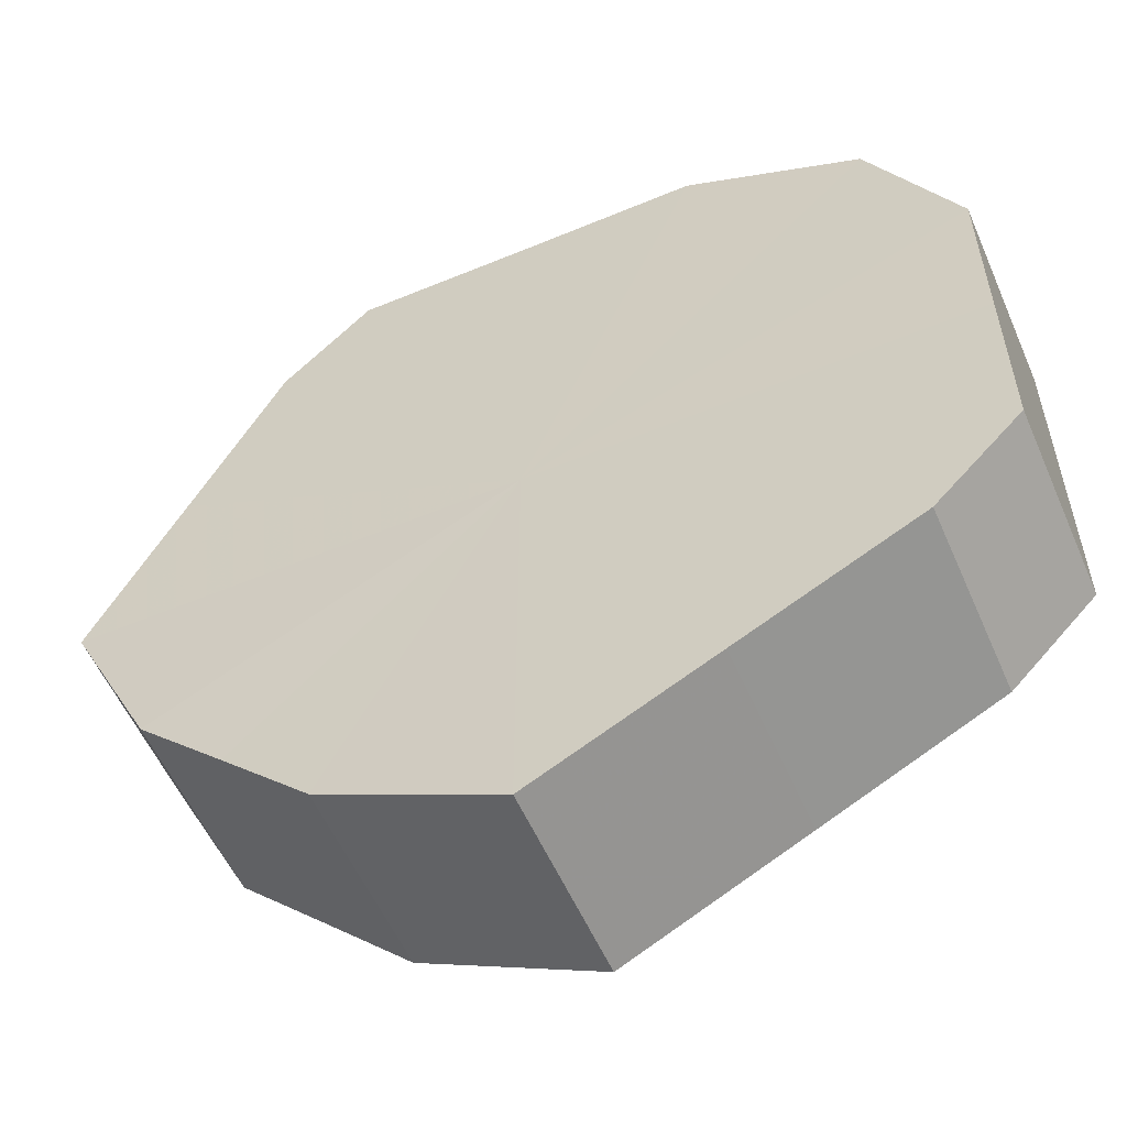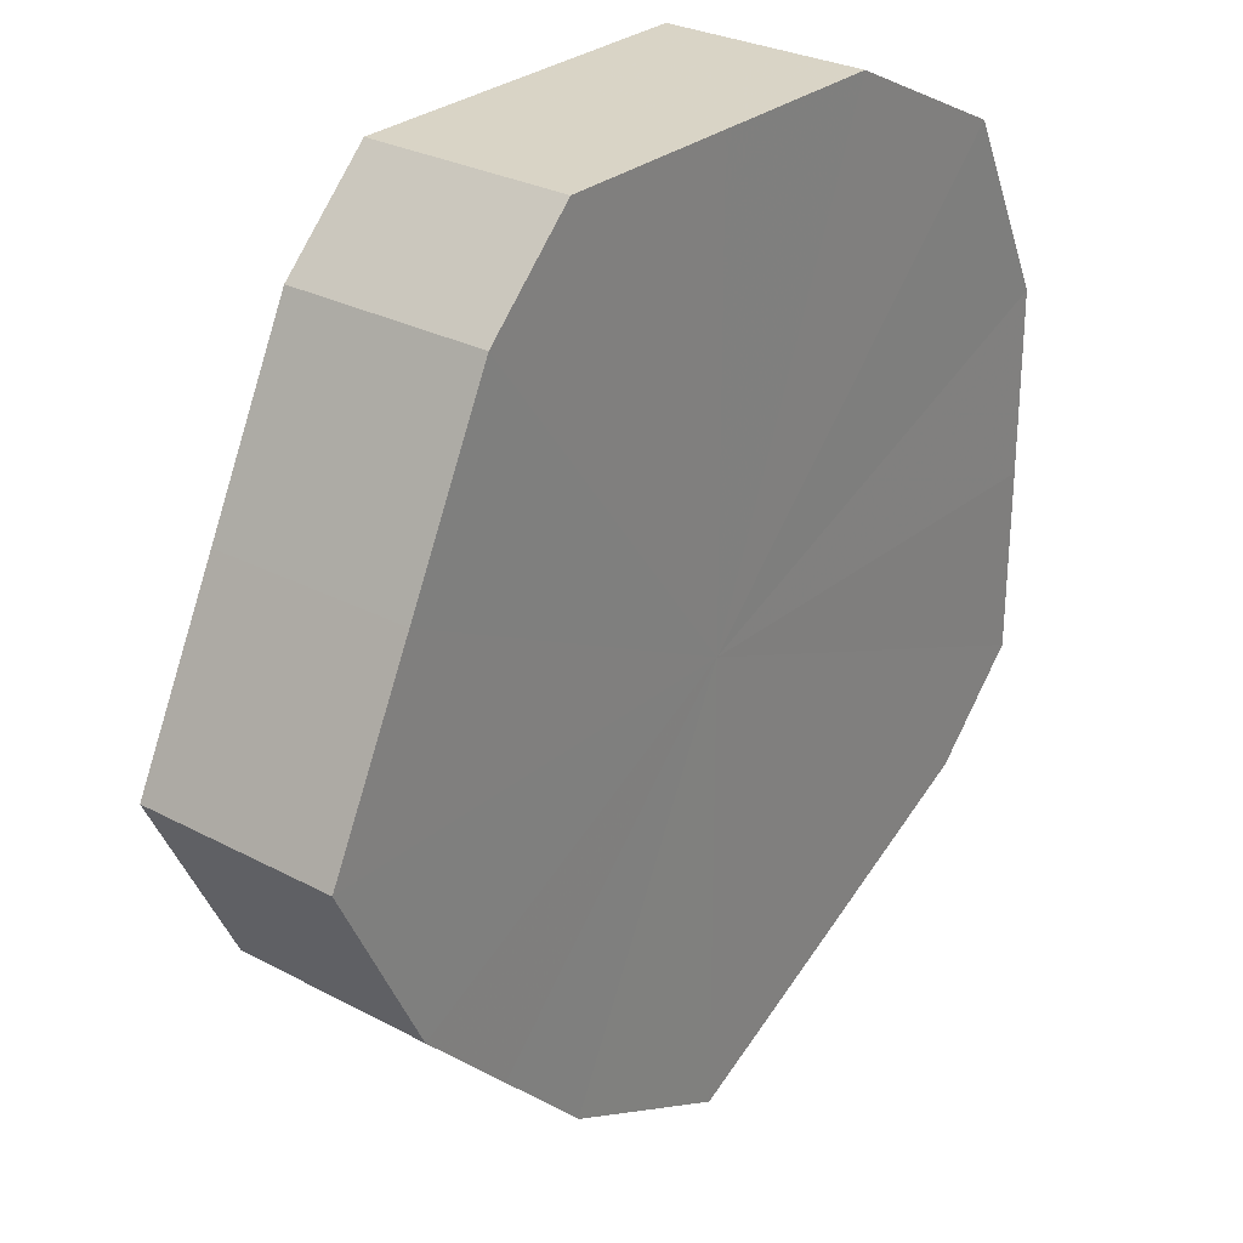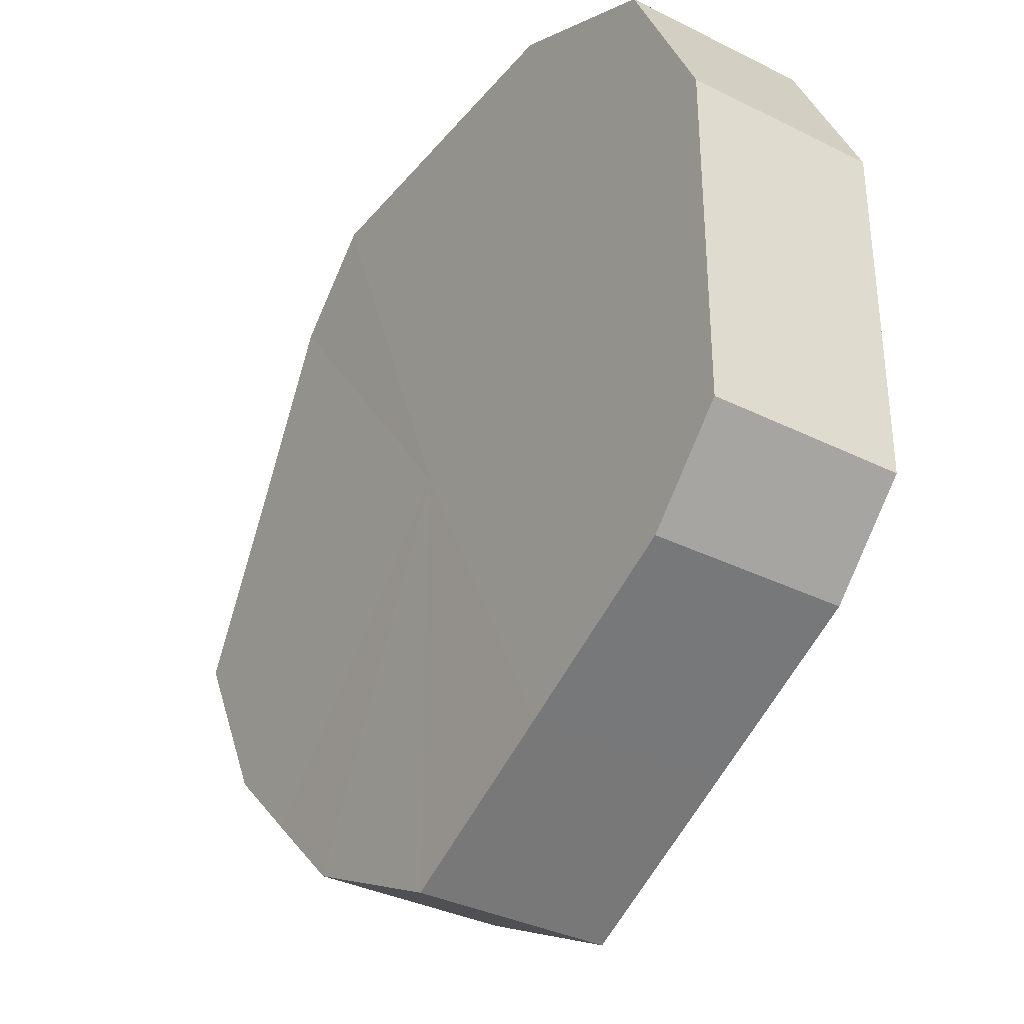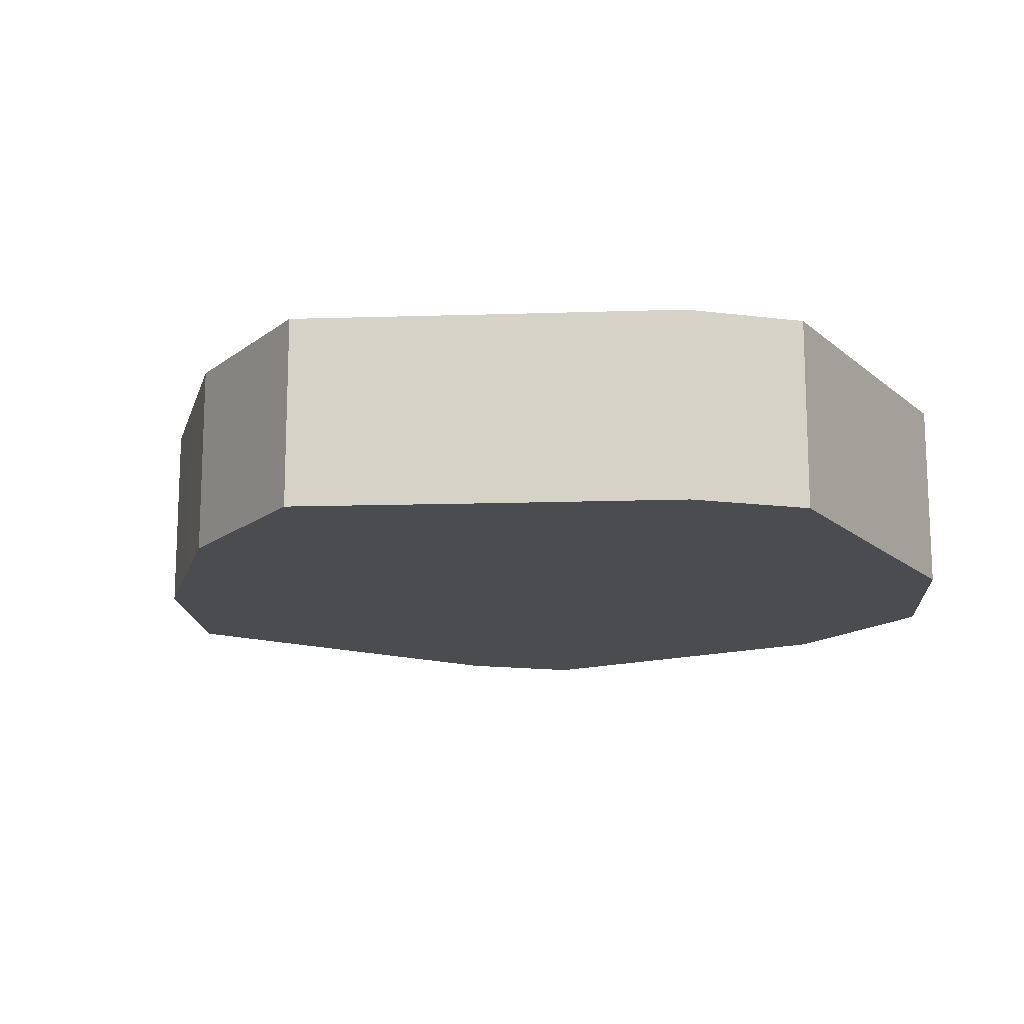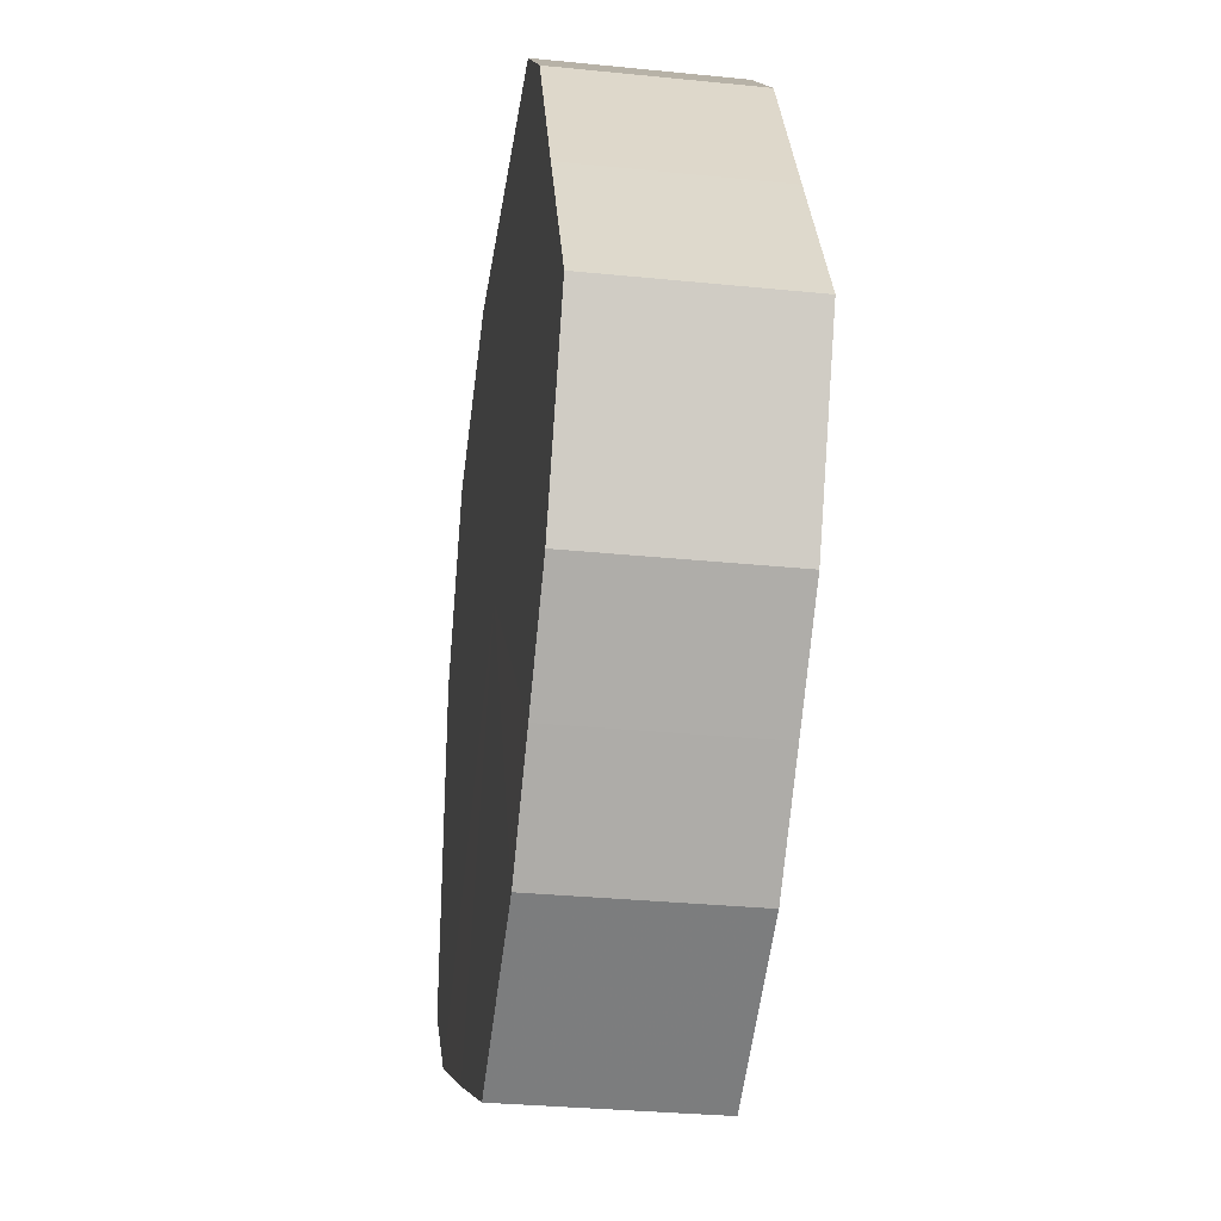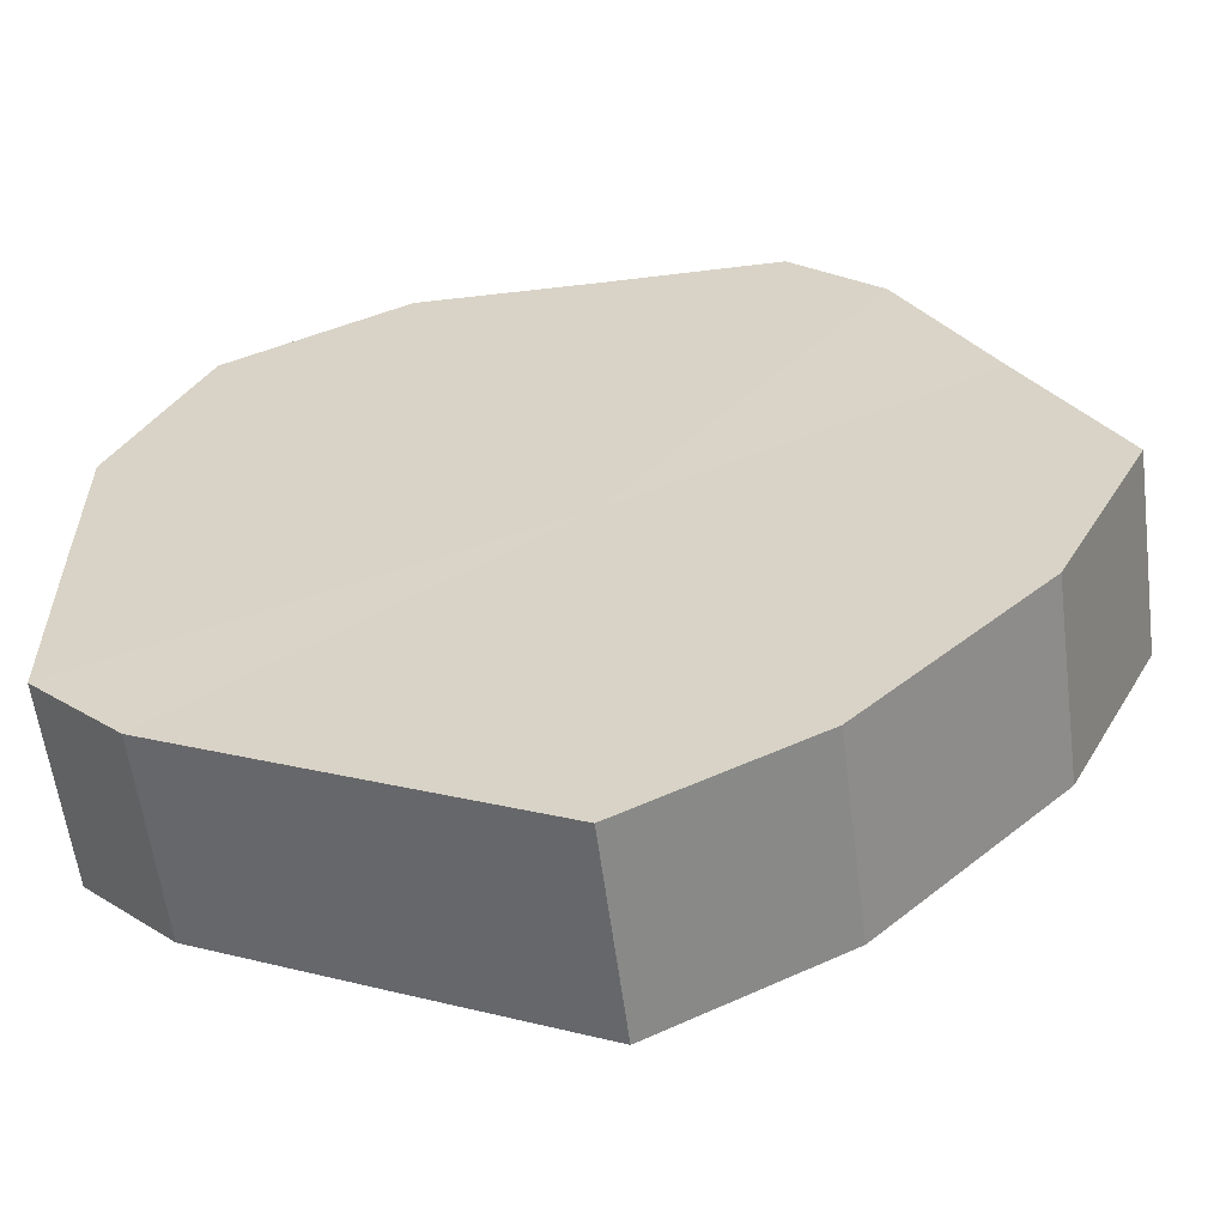
<metadata>
{"format":"obj","ext":"obj","renderer":"f3d","projection":"perspective","resolution":1024,"background":"white","views":[{"elev":-56.1,"azim":-156.4,"up":"+Y"},{"elev":28.4,"azim":129.0,"up":"+Y"},{"elev":-34.6,"azim":-123.7,"up":"+Y"},{"elev":-15.1,"azim":120.4,"up":"+Z"},{"elev":-32.1,"azim":81.7,"up":"+Y"},{"elev":-59.1,"azim":7.1,"up":"+Y"}]}
</metadata>
<code>
o 19092
v 2163 1871 13.64
v 2163 1871 13.64
v 2163 1871 13.67
v 2163 1871 13.64
v 2163 1871 13.67
v 2163 1871 13.64
v 2163 1871 13.67
v 2163 1871 13.64
v 2163 1871 13.67
v 2163 1871 13.64
v 2163 1871 13.67
v 2163 1871 13.64
v 2163 1871 13.67
v 2163 1871 13.64
v 2163 1871 13.67
v 2163 1871 13.64
v 2163 1871 13.67
v 2163 1871 13.64
v 2163 1871 13.67
v 2163 1871 13.64
v 2163 1871 13.67
v 2163 1871 13.64
v 2163 1871 13.67
v 2163 1871 13.64
v 2163 1871 13.67
v 2163 1871 13.64
v 2163 1871 13.67
v 2163 1871 13.64
v 2163 1871 13.67
v 2163 1871 13.64
v 2163 1871 13.67
v 2163 1871 13.67
v 2163 1871 13.67
v 2163 1871 13.64
v 2163 1871 13.67
v 2163 1871 13.64
v 2163 1871 13.67
v 2163 1871 13.67
v 2163 1871 13.64
v 2163 1871 13.67
v 2163 1871 13.64
v 2163 1871 13.64
v 2163 1871 13.67
v 2163 1871 13.67
v 2163 1871 13.64
v 2163 1871 13.67
v 2163 1871 13.64
v 2163 1871 13.64
v 2163 1871 13.67
v 2163 1871 13.67
v 2163 1871 13.64
v 2163 1871 13.67
v 2163 1871 13.64
v 2163 1871 13.64
v 2163 1871 13.67
v 2163 1871 13.67
v 2163 1871 13.64
v 2163 1871 13.67
v 2163 1871 13.64
v 2163 1871 13.64
v 2163 1871 13.67
v 2163 1871 13.67
v 2163 1871 13.64
v 2163 1871 13.64
v 2163 1871 13.64
v 2163 1871 13.64
v 2163 1871 13.64
v 2163 1871 13.64
v 2163 1871 13.64
v 2163 1871 13.64
v 2163 1871 13.64
v 2163 1871 13.64
v 2163 1871 13.64
v 2163 1871 13.64
v 2163 1871 13.64
v 2163 1871 13.64
v 2163 1871 13.64
v 2163 1871 13.64
v 2163 1871 13.64
v 2163 1871 13.64
v 2163 1871 13.64
v 2163 1871 13.67
v 2163 1871 13.67
v 2163 1871 13.67
v 2163 1871 13.67
v 2163 1871 13.67
v 2163 1871 13.67
v 2163 1871 13.67
v 2163 1871 13.67
v 2163 1871 13.67
v 2163 1871 13.67
v 2163 1871 13.67
v 2163 1871 13.67
v 2163 1871 13.67
v 2163 1871 13.67
v 2163 1871 13.67
v 2163 1871 13.67
v 2163 1871 13.67
f 1 2 3
f 2 4 5
f 6 1 7
f 4 8 9
f 10 6 11
f 8 12 13
f 14 10 15
f 12 16 17
f 18 14 19
f 16 20 21
f 22 18 23
f 20 24 25
f 26 22 27
f 24 28 29
f 30 26 31
f 28 30 32
f 33 34 35
f 35 36 37
f 38 39 33
f 40 41 38
f 37 42 43
f 44 45 40
f 46 47 44
f 43 48 49
f 50 51 46
f 52 53 50
f 49 54 55
f 56 57 52
f 58 59 56
f 55 60 61
f 62 63 58
f 61 64 62
f 65 66 67
f 65 68 66
f 65 67 69
f 65 70 68
f 65 69 71
f 65 72 70
f 65 71 73
f 65 74 72
f 65 73 75
f 65 76 74
f 65 75 77
f 65 78 76
f 65 77 79
f 65 80 78
f 65 79 81
f 65 81 80
f 82 83 84
f 82 85 83
f 82 84 86
f 82 87 85
f 82 86 88
f 82 89 87
f 82 88 90
f 82 91 89
f 82 90 92
f 82 93 91
f 82 92 94
f 82 95 93
f 82 94 96
f 82 97 95
f 82 96 98
f 82 98 97

</code>
